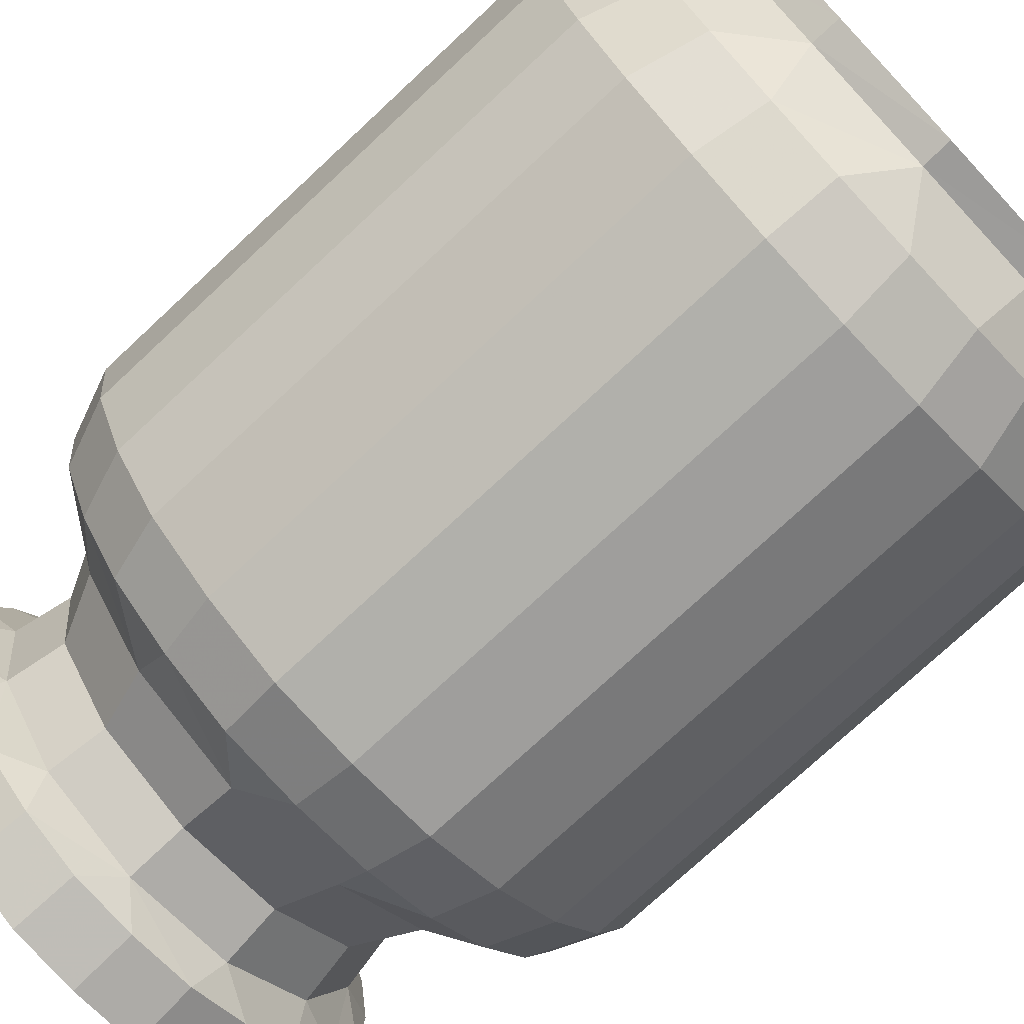
<metadata>
{"format":"obj","ext":"obj","renderer":"f3d","projection":"perspective","resolution":1024,"background":"white","views":[{"elev":-75.4,"azim":-47.0,"up":"+Z"}]}
</metadata>
<code>
g Chap01_Mentalcan_01
v 0.01549 0.4818 0.1179
v -0.04799 0.5158 0.1165
v 0.01635 0.5158 0.1245
v -0.04547 0.4818 0.1103
v -0.04799 0.5158 0.1165
v -0.09979 0.5158 0.07686
v 0.01797 0.4451 0.1368
v -0.05274 0.4451 0.128
v -7.629e-08 0.4168 0.1772
v -0.09455 0.4818 0.07283
v -0.09979 0.5158 0.07686
v -0.1249 0.5158 0.01667
v -0.0456 0.4168 0.1722
v -0.04933 0.3803 0.1863
v -7.629e-08 0.3803 0.1917
v -0.09588 0.3803 0.1661
v -0.08862 0.4168 0.1535
v -0.1359 0.3803 0.1367
v -0.1097 0.4451 0.08447
v -0.1256 0.4168 0.1263
v -0.1661 0.3803 0.09587
v -0.1535 0.4168 0.08862
v -0.186 0.3803 0.05043
v -0.1183 0.4818 0.01579
v -0.1249 0.5158 0.01667
v -0.1165 0.5158 -0.048
v -0.1719 0.4168 0.04661
v -0.1917 0.3803 -3.815e-08
v -0.1372 0.4451 0.01832
v -0.1772 0.4168 -3.815e-08
v -0.1863 0.3803 -0.04934
v -0.1104 0.4818 -0.04548
v -0.1165 0.5158 -0.048
v -0.07684 0.5158 -0.09974
v -0.1722 0.4168 -0.04561
v -0.1661 0.3803 -0.09587
v -0.128 0.4451 -0.05275
v -0.1535 0.4168 -0.08862
v -0.0728 0.4818 -0.0945
v -0.07684 0.5158 -0.09974
v -0.01659 0.5158 -0.1253
v -0.1263 0.4168 -0.1254
v -0.1366 0.3803 -0.1357
v -0.09587 0.3803 -0.1661
v -0.08444 0.4451 -0.1096
v -0.08862 0.4168 -0.1535
v -0.05019 0.3803 -0.1873
v -0.01572 0.4818 -0.1187
v -0.01659 0.5158 -0.1253
v -0.01823 0.4451 -0.1377
v -0.04639 0.4168 -0.1731
v 0 0.3803 -0.1917
v 0 0.4168 -0.1772
v -0.01659 0.5158 -0.1253
v 0 0.5268 -0.1488
v -0.03895 0.5268 -0.1454
v -0.01659 0.5158 -0.1253
v -0.07441 0.5268 -0.1289
v -0.07684 0.5158 -0.09974
v -0.106 0.5268 -0.1053
v -0.1165 0.5158 -0.048
v -0.07684 0.5158 -0.09974
v -0.1289 0.5268 -0.07441
v -0.1446 0.5268 -0.0383
v -0.1165 0.5158 -0.048
v -0.1488 0.5268 -3.815e-08
v -0.1249 0.5158 0.01667
v -0.1444 0.5268 0.03914
v -0.1249 0.5158 0.01667
v -0.1289 0.5268 0.07441
v -0.09979 0.5158 0.07686
v -0.1055 0.5268 0.1061
v -0.09979 0.5158 0.07686
v -0.07441 0.5268 0.1289
v -0.04799 0.5158 0.1165
v -0.03829 0.5268 0.1446
v -0.04799 0.5158 0.1165
v -7.629e-08 0.5268 0.1488
v 0.01635 0.5158 0.1245
v -0.01572 0.4818 -0.1187
v 0.04836 0.5158 -0.1163
v -0.01659 0.5158 -0.1253
v 0.04582 0.4818 -0.1102
v 0.04836 0.5158 -0.1163
v 0.0996 0.5158 -0.07643
v -0.01823 0.4451 -0.1377
v 0.05315 0.4451 -0.1278
v 0 0.4168 -0.1772
v 0.09437 0.4818 -0.07242
v 0.0996 0.5158 -0.07643
v 0.1253 0.5158 -0.01659
v 0.04663 0.4168 -0.1718
v 0 0.3803 -0.1917
v 0.05045 0.3803 -0.1858
v 0.09587 0.3803 -0.1661
v 0.08862 0.4168 -0.1535
v 0.1353 0.3803 -0.1354
v 0.1094 0.4451 -0.084
v 0.125 0.4168 -0.1251
v 0.1661 0.3803 -0.09587
v 0.1535 0.4168 -0.08862
v 0.1873 0.3803 -0.05019
v 0.1187 0.4818 -0.01572
v 0.1253 0.5158 -0.01659
v 0.1159 0.5158 0.04804
v 0.1731 0.4168 -0.04639
v 0.1917 0.3803 0
v 0.1377 0.4451 -0.01823
v 0.1772 0.4168 0
v 0.1847 0.3803 0.04948
v 0.1098 0.4818 0.04552
v 0.1159 0.5158 0.04804
v 0.07701 0.5158 0.1002
v 0.1707 0.4168 0.04574
v 0.1661 0.3803 0.09588
v 0.1274 0.4451 0.0528
v 0.1535 0.4168 0.08862
v 0.07296 0.4818 0.09494
v 0.07701 0.5158 0.1002
v 0.01635 0.5158 0.1245
v 0.1267 0.4168 0.1267
v 0.1371 0.3803 0.1371
v 0.09587 0.3803 0.1661
v 0.08462 0.4451 0.1101
v 0.08862 0.4168 0.1535
v 0.04946 0.3803 0.1849
v 0.01549 0.4818 0.1179
v 0.01635 0.5158 0.1245
v 0.01797 0.4451 0.1368
v 0.04572 0.4168 0.1709
v -7.629e-08 0.3803 0.1917
v -7.629e-08 0.4168 0.1772
v 0.01635 0.5158 0.1245
v -7.629e-08 0.5268 0.1488
v 0.03839 0.5268 0.1435
v 0.01635 0.5158 0.1245
v 0.07441 0.5268 0.1289
v 0.07701 0.5158 0.1002
v 0.1064 0.5268 0.1064
v 0.1159 0.5158 0.04804
v 0.07701 0.5158 0.1002
v 0.1289 0.5268 0.07441
v 0.1433 0.5268 0.0384
v 0.1159 0.5158 0.04804
v 0.1488 0.5268 0
v 0.1253 0.5158 -0.01659
v 0.1454 0.5268 -0.03895
v 0.1253 0.5158 -0.01659
v 0.1289 0.5268 -0.07441
v 0.0996 0.5158 -0.07643
v 0.105 0.5268 -0.1051
v 0.0996 0.5158 -0.07643
v 0.07441 0.5268 -0.1289
v 0.04836 0.5158 -0.1163
v 0.03915 0.5268 -0.1442
v 0 0.5268 -0.1488
v -0.01659 0.5158 -0.1253
v 0.04836 0.5158 -0.1163
v -0.01964 2.384e-09 -0.1448
v -0.01916 0.01667 -0.1447
v -0.08876 0.01667 -0.1152
v -0.08873 2.384e-09 -0.1152
v -0.1345 0.01667 -0.05544
v -0.1345 0 -0.05545
v -0.1442 0.01667 0.01925
v -0.1442 0 0.01925
v -0.1153 0.01667 0.08879
v -0.1153 0 0.08879
v -0.05544 0.01667 0.1345
v -0.05544 0 0.1345
v 0.01888 0.01667 0.1438
v 0.01888 0 0.1438
v 0.01888 0 0.1438
v 0.01888 0.01667 0.1438
v 0.08895 0.01667 0.1157
v 0.08895 0 0.1157
v 0.1339 0.01667 0.0555
v 0.1339 0 0.0555
v 0.1447 0.01667 -0.01916
v 0.1447 0 -0.01916
v 0.115 0.01667 -0.08829
v 0.115 0 -0.0883
v 0.05587 0.01667 -0.1343
v 0.05587 0 -0.1343
v -0.01916 0.01667 -0.1447
v -0.01964 2.384e-09 -0.1448
v -0.05544 0.01667 0.1345
v -7.629e-08 0.04612 0.1756
v 0.01888 0.01667 0.1438
v -0.04518 0.04612 0.1706
v -0.08781 0.04612 0.1521
v -0.1153 0.01667 0.08879
v -0.1244 0.04612 0.1252
v -0.1521 0.04612 0.08781
v -0.1442 0.01667 0.01925
v -0.1704 0.04612 0.04619
v -0.1756 0.04612 -4.768e-08
v -0.1345 0.01667 -0.05544
v -0.1707 0.04612 -0.0452
v -0.1521 0.04612 -0.08781
v -0.1251 0.04612 -0.1243
v -0.08876 0.01667 -0.1152
v -0.08781 0.04612 -0.1521
v -0.01916 0.01667 -0.1447
v -0.04597 0.04612 -0.1715
v 0 0.04612 -0.1756
v -7.629e-08 0.04612 0.1756
v -0.04933 0.0867 0.1863
v -7.629e-08 0.0867 0.1917
v -0.04518 0.04612 0.1706
v -0.09588 0.0867 0.1661
v -0.08781 0.04612 0.1521
v -0.1359 0.0867 0.1367
v -0.1244 0.04612 0.1252
v -0.1661 0.0867 0.09587
v -0.1521 0.04612 0.08781
v -0.186 0.0867 0.05043
v -0.1704 0.04612 0.04619
v -0.1917 0.0867 -4.768e-08
v -0.1756 0.04612 -4.768e-08
v -0.1863 0.0867 -0.04934
v -0.1707 0.04612 -0.0452
v -0.1661 0.0867 -0.09587
v -0.1521 0.04612 -0.08781
v -0.1366 0.0867 -0.1357
v -0.1251 0.04612 -0.1243
v -0.09587 0.0867 -0.1661
v -0.08781 0.04612 -0.1521
v -0.05019 0.0867 -0.1873
v -0.04597 0.04612 -0.1715
v 0 0.0867 -0.1917
v 0 0.04612 -0.1756
v -0.04933 0.0867 0.1863
v -7.629e-08 0.3803 0.1917
v -7.629e-08 0.0867 0.1917
v -0.04933 0.3803 0.1863
v -0.09588 0.0867 0.1661
v -0.09588 0.3803 0.1661
v -0.1359 0.0867 0.1367
v -0.1359 0.3803 0.1367
v -0.1661 0.0867 0.09587
v -0.1661 0.3803 0.09587
v -0.186 0.0867 0.05043
v -0.186 0.3803 0.05043
v -0.1917 0.0867 -4.768e-08
v -0.1917 0.3803 -3.815e-08
v -0.1863 0.0867 -0.04934
v -0.1863 0.3803 -0.04934
v -0.1661 0.0867 -0.09587
v -0.1661 0.3803 -0.09587
v -0.1366 0.3803 -0.1357
v -0.1366 0.0867 -0.1357
v -0.09587 0.0867 -0.1661
v -0.09587 0.3803 -0.1661
v -0.05019 0.0867 -0.1873
v -0.05019 0.3803 -0.1873
v 0 0.0867 -0.1917
v 0 0.3803 -0.1917
v -0.03829 0.5268 0.1446
v -7.629e-08 0.5648 0.1546
v -7.629e-08 0.5268 0.1488
v -0.03977 0.5648 0.1502
v -0.07441 0.5268 0.1289
v -0.07729 0.5648 0.1339
v -0.1055 0.5268 0.1061
v -0.1095 0.5648 0.1102
v -0.1289 0.5268 0.07441
v -0.1339 0.5648 0.07729
v -0.1444 0.5268 0.03914
v -0.1499 0.5648 0.04066
v -0.1488 0.5268 -3.815e-08
v -0.1546 0.5648 -3.815e-08
v -0.1446 0.5268 -0.0383
v -0.1502 0.5648 -0.03978
v -0.1289 0.5268 -0.07441
v -0.1339 0.5648 -0.07729
v -0.1101 0.5648 -0.1094
v -0.106 0.5268 -0.1053
v -0.07441 0.5268 -0.1289
v -0.07729 0.5648 -0.1339
v -0.03895 0.5268 -0.1454
v -0.04046 0.5648 -0.151
v 0 0.5268 -0.1488
v 0 0.5648 -0.1546
v -0.03977 0.5648 0.1502
v 0.01714 0.5648 0.1305
v -7.629e-08 0.5648 0.1546
v -0.05033 0.5648 0.1221
v -0.07729 0.5648 0.1339
v -0.1095 0.5648 0.1102
v -0.1046 0.5648 0.0806
v -0.1339 0.5648 0.07729
v -0.1499 0.5648 0.04066
v -0.1309 0.5648 0.01748
v -0.1546 0.5648 -3.815e-08
v -0.1502 0.5648 -0.03978
v -0.1221 0.5648 -0.05033
v -0.1339 0.5648 -0.07729
v -0.08058 0.5648 -0.1046
v -0.1101 0.5648 -0.1094
v -0.07729 0.5648 -0.1339
v -0.04046 0.5648 -0.151
v -0.01739 0.5648 -0.1314
v 0 0.5648 -0.1546
v -0.01739 0.5648 -0.1314
v -0.01391 0.4807 -0.1051
v -0.06445 0.4807 -0.08366
v -0.08058 0.5648 -0.1046
v -0.1221 0.5648 -0.05033
v -0.09769 0.4807 -0.04026
v -0.1047 0.4807 0.01398
v -0.1309 0.5648 0.01748
v -0.08371 0.4807 0.06447
v -0.1046 0.5648 0.0806
v -0.04026 0.4807 0.09769
v -0.05033 0.5648 0.1221
v 0.01371 0.4807 0.1044
v 0.01714 0.5648 0.1305
v 0.01714 0.5648 0.1305
v 0.01371 0.4807 0.1044
v 0.06459 0.4807 0.08405
v 0.08075 0.5648 0.1051
v 0.1216 0.5648 0.05038
v 0.09723 0.4807 0.0403
v 0.1051 0.4807 -0.01391
v 0.1314 0.5648 -0.01739
v 0.08354 0.4807 -0.06411
v 0.1044 0.5648 -0.08015
v 0.04057 0.4807 -0.09755
v 0.05072 0.5648 -0.122
v -0.01739 0.5648 -0.1314
v -0.01391 0.4807 -0.1051
v -0.04026 0.4807 0.09769
v 0.02003 0.3808 0.1525
v 0.01371 0.4807 0.1044
v -0.09053 0.3808 0.1184
v -0.08371 0.4807 0.06447
v -1.631e-05 0.01678 6.74e-05
v -0.1047 0.4807 0.01398
v -0.153 0.3808 0.02042
v -1.631e-05 0.01678 6.74e-05
v -0.09769 0.4807 -0.04026
v -0.1184 0.3808 -0.0905
v -0.06445 0.4807 -0.08366
v -1.631e-05 0.01678 6.74e-05
v -0.01391 0.4807 -0.1051
v -0.02032 0.3808 -0.1535
v -1.631e-05 0.01678 6.74e-05
v -0.02032 0.3808 -0.1535
v 0.09064 0.3808 -0.1181
v -0.01391 0.4807 -0.1051
v 0.04057 0.4807 -0.09755
v 0.08354 0.4807 -0.06411
v 0.1051 0.4807 -0.01391
v 0.1535 0.3808 -0.02032
v 0.09723 0.4807 0.0403
v 0.1182 0.3808 0.09081
v 0.02003 0.3808 0.1525
v 0.06459 0.4807 0.08405
v 0.01371 0.4807 0.1044
v 0.05587 0 -0.1343
v -0.01964 2.384e-09 -0.1448
v -0.08873 2.384e-09 -0.1152
v -0.05544 0 0.1345
v -0.1345 0 -0.05545
v 0.115 0 -0.0883
v -0.1442 0 0.01925
v -0.1153 0 0.08879
v 0.1447 0 -0.01916
v 0.1339 0 0.0555
v 0.08895 0 0.1157
v 0.01888 0 0.1438
v 0.04621 0.04612 -0.1702
v 0 0.04612 -0.1756
v -0.01916 0.01667 -0.1447
v 0.05587 0.01667 -0.1343
v 0.08781 0.04612 -0.1521
v 0.115 0.01667 -0.08829
v 0.1239 0.04612 -0.124
v 0.1521 0.04612 -0.08781
v 0.1447 0.01667 -0.01916
v 0.1715 0.04612 -0.04597
v 0.1756 0.04612 -1.907e-08
v 0.1339 0.01667 0.0555
v 0.1691 0.04612 0.04532
v 0.1521 0.04612 0.08781
v 0.1256 0.04612 0.1256
v 0.08895 0.01667 0.1157
v 0.08781 0.04612 0.1521
v 0.01888 0.01667 0.1438
v 0.0453 0.04612 0.1693
v -7.629e-08 0.04612 0.1756
v 0 0.04612 -0.1756
v 0.05045 0.0867 -0.1858
v 0 0.0867 -0.1917
v 0.04621 0.04612 -0.1702
v 0.09587 0.0867 -0.1661
v 0.08781 0.04612 -0.1521
v 0.1353 0.0867 -0.1354
v 0.1239 0.04612 -0.124
v 0.1661 0.0867 -0.09587
v 0.1521 0.04612 -0.08781
v 0.1873 0.0867 -0.05019
v 0.1715 0.04612 -0.04597
v 0.1917 0.0867 -1.907e-08
v 0.1756 0.04612 -1.907e-08
v 0.1847 0.0867 0.04948
v 0.1691 0.04612 0.04532
v 0.1661 0.0867 0.09588
v 0.1521 0.04612 0.08781
v 0.1371 0.0867 0.1371
v 0.1256 0.04612 0.1256
v 0.09587 0.0867 0.1661
v 0.08781 0.04612 0.1521
v 0.04946 0.0867 0.1849
v 0.0453 0.04612 0.1693
v -7.629e-08 0.0867 0.1917
v -7.629e-08 0.04612 0.1756
v 0.05045 0.3803 -0.1858
v 0 0.3803 -0.1917
v 0 0.0867 -0.1917
v 0.05045 0.0867 -0.1858
v 0.09587 0.0867 -0.1661
v 0.09587 0.3803 -0.1661
v 0.1353 0.0867 -0.1354
v 0.1353 0.3803 -0.1354
v 0.1661 0.0867 -0.09587
v 0.1661 0.3803 -0.09587
v 0.1873 0.0867 -0.05019
v 0.1873 0.3803 -0.05019
v 0.1917 0.0867 -1.907e-08
v 0.1917 0.3803 0
v 0.1847 0.0867 0.04948
v 0.1847 0.3803 0.04948
v 0.1661 0.0867 0.09588
v 0.1661 0.3803 0.09588
v 0.1371 0.3803 0.1371
v 0.1371 0.0867 0.1371
v 0.09587 0.0867 0.1661
v 0.09587 0.3803 0.1661
v 0.04946 0.0867 0.1849
v 0.04946 0.3803 0.1849
v -7.629e-08 0.0867 0.1917
v -7.629e-08 0.3803 0.1917
v 0.04067 0.5648 -0.1498
v 0 0.5648 -0.1546
v 0 0.5268 -0.1488
v 0.03915 0.5268 -0.1442
v 0.07441 0.5268 -0.1289
v 0.07729 0.5648 -0.1339
v 0.105 0.5268 -0.1051
v 0.1091 0.5648 -0.1091
v 0.1289 0.5268 -0.07441
v 0.1339 0.5648 -0.07729
v 0.1454 0.5268 -0.03895
v 0.151 0.5648 -0.04046
v 0.1488 0.5268 0
v 0.1546 0.5648 0
v 0.1433 0.5268 0.0384
v 0.1489 0.5648 0.03989
v 0.1289 0.5268 0.07441
v 0.1339 0.5648 0.07729
v 0.1105 0.5648 0.1105
v 0.1064 0.5268 0.1064
v 0.07441 0.5268 0.1289
v 0.07729 0.5648 0.1339
v 0.03839 0.5268 0.1435
v 0.03988 0.5648 0.149
v -7.629e-08 0.5268 0.1488
v -7.629e-08 0.5648 0.1546
v 0.05072 0.5648 -0.122
v -0.01739 0.5648 -0.1314
v 0 0.5648 -0.1546
v 0.04067 0.5648 -0.1498
v 0.07729 0.5648 -0.1339
v 0.1091 0.5648 -0.1091
v 0.1044 0.5648 -0.08015
v 0.1339 0.5648 -0.07729
v 0.151 0.5648 -0.04046
v 0.1314 0.5648 -0.01739
v 0.1546 0.5648 0
v 0.1489 0.5648 0.03989
v 0.1216 0.5648 0.05038
v 0.1339 0.5648 0.07729
v 0.08075 0.5648 0.1051
v 0.1105 0.5648 0.1105
v 0.07729 0.5648 0.1339
v 0.03988 0.5648 0.149
v 0.01714 0.5648 0.1305
v -7.629e-08 0.5648 0.1546
g Chap01_Mentalcan_01_0
f 3 2 1
f 5 4 1
f 5 6 4
f 1 4 7
f 4 8 7
f 7 8 9
f 4 10 8
f 11 10 4
f 11 12 10
f 8 13 9
f 9 13 14
f 15 9 14
f 14 13 16
f 13 17 16
f 8 17 13
f 16 17 18
f 10 19 8
f 8 19 17
f 17 20 18
f 19 20 17
f 18 20 21
f 20 22 21
f 19 22 20
f 21 22 23
f 10 24 19
f 25 24 10
f 25 26 24
f 22 27 23
f 23 27 28
f 19 29 22
f 24 29 19
f 29 27 22
f 27 30 28
f 29 30 27
f 28 30 31
f 24 32 29
f 33 32 24
f 33 34 32
f 30 35 31
f 31 35 36
f 29 37 30
f 32 37 29
f 37 35 30
f 35 38 36
f 37 38 35
f 32 39 37
f 40 39 32
f 40 41 39
f 36 38 42
f 43 36 42
f 43 42 44
f 37 45 38
f 39 45 37
f 45 42 38
f 42 46 44
f 45 46 42
f 44 46 47
f 39 48 45
f 49 48 39
f 48 50 45
f 45 50 46
f 46 51 47
f 50 51 46
f 47 51 52
f 50 53 51
f 51 53 52
f 56 55 54
f 58 56 57
f 59 58 57
f 60 58 59
f 62 61 60
f 61 63 60
f 64 63 61
f 66 64 65
f 67 66 65
f 68 66 67
f 70 68 69
f 71 70 69
f 72 70 71
f 74 72 73
f 75 74 73
f 76 74 75
f 78 76 77
f 79 78 77
f 82 81 80
f 84 83 80
f 84 85 83
f 80 83 86
f 83 87 86
f 86 87 88
f 83 89 87
f 90 89 83
f 90 91 89
f 87 92 88
f 93 88 92
f 94 93 92
f 94 92 95
f 92 96 95
f 87 96 92
f 95 96 97
f 89 98 87
f 87 98 96
f 96 99 97
f 98 99 96
f 97 99 100
f 99 101 100
f 98 101 99
f 100 101 102
f 89 103 98
f 104 103 89
f 104 105 103
f 101 106 102
f 102 106 107
f 98 108 101
f 103 108 98
f 108 106 101
f 106 109 107
f 108 109 106
f 107 109 110
f 103 111 108
f 112 111 103
f 112 113 111
f 109 114 110
f 110 114 115
f 108 116 109
f 111 116 108
f 116 114 109
f 114 117 115
f 116 117 114
f 111 118 116
f 119 118 111
f 119 120 118
f 115 117 121
f 122 115 121
f 122 121 123
f 116 124 117
f 118 124 116
f 124 121 117
f 121 125 123
f 124 125 121
f 123 125 126
f 118 127 124
f 128 127 118
f 127 129 124
f 124 129 125
f 125 130 126
f 129 130 125
f 126 130 131
f 129 132 130
f 130 132 131
f 135 134 133
f 137 135 136
f 138 137 136
f 139 137 138
f 141 140 139
f 140 142 139
f 143 142 140
f 145 143 144
f 146 145 144
f 147 145 146
f 149 147 148
f 150 149 148
f 151 149 150
f 153 151 152
f 154 153 152
f 155 153 154
f 157 156 155
f 158 157 155
f 161 160 159
f 162 161 159
f 163 161 162
f 164 163 162
f 165 163 164
f 166 165 164
f 167 165 166
f 168 167 166
f 169 167 168
f 170 169 168
f 171 169 170
f 172 171 170
f 175 174 173
f 176 175 173
f 177 175 176
f 178 177 176
f 179 177 178
f 180 179 178
f 181 179 180
f 182 181 180
f 183 181 182
f 184 183 182
f 185 183 184
f 186 185 184
f 189 188 187
f 188 190 187
f 190 191 187
f 187 191 192
f 191 193 192
f 193 194 192
f 192 194 195
f 194 196 195
f 196 197 195
f 195 197 198
f 197 199 198
f 199 200 198
f 198 200 201
f 202 198 201
f 201 203 202
f 202 203 204
f 203 205 204
f 205 206 204
f 209 208 207
f 208 210 207
f 208 211 210
f 211 212 210
f 211 213 212
f 213 214 212
f 213 215 214
f 215 216 214
f 215 217 216
f 217 218 216
f 217 219 218
f 219 220 218
f 219 221 220
f 221 222 220
f 221 223 222
f 223 224 222
f 223 225 224
f 225 226 224
f 225 227 226
f 227 228 226
f 227 229 228
f 229 230 228
f 229 231 230
f 231 232 230
f 235 234 233
f 234 236 233
f 233 236 237
f 236 238 237
f 237 238 239
f 238 240 239
f 239 240 241
f 240 242 241
f 241 242 243
f 242 244 243
f 243 244 245
f 244 246 245
f 245 246 247
f 246 248 247
f 247 248 249
f 248 250 249
f 249 250 251
f 252 249 251
f 252 251 253
f 251 254 253
f 253 254 255
f 254 256 255
f 255 256 257
f 256 258 257
f 261 260 259
f 260 262 259
f 259 262 263
f 262 264 263
f 263 264 265
f 264 266 265
f 265 266 267
f 266 268 267
f 267 268 269
f 268 270 269
f 269 270 271
f 270 272 271
f 271 272 273
f 272 274 273
f 273 274 275
f 274 276 275
f 275 276 277
f 278 275 277
f 278 277 279
f 277 280 279
f 279 280 281
f 280 282 281
f 281 282 283
f 282 284 283
f 287 286 285
f 286 288 285
f 285 288 289
f 289 288 290
f 288 291 290
f 290 291 292
f 292 291 293
f 291 294 293
f 293 294 295
f 295 294 296
f 294 297 296
f 296 297 298
f 298 297 299
f 300 298 299
f 300 299 301
f 301 299 302
f 299 303 302
f 302 303 304
f 307 306 305
f 308 307 305
f 308 309 307
f 309 310 307
f 311 310 309
f 312 311 309
f 313 311 312
f 314 313 312
f 315 313 314
f 316 315 314
f 317 315 316
f 318 317 316
f 321 320 319
f 322 321 319
f 322 323 321
f 323 324 321
f 325 324 323
f 326 325 323
f 327 325 326
f 328 327 326
f 329 327 328
f 330 329 328
f 330 331 329
f 331 332 329
f 335 334 333
f 334 336 333
f 333 336 337
f 334 338 336
f 337 336 339
f 336 340 339
f 336 341 340
f 339 340 342
f 340 343 342
f 344 342 343
f 340 345 343
f 344 343 346
f 343 347 346
f 343 348 347
f 350 349 338
f 351 349 350
f 352 351 350
f 352 350 353
f 353 350 354
f 350 355 354
f 350 341 355
f 354 355 356
f 355 357 356
f 355 345 357
f 357 348 358
f 359 356 357
f 357 358 360
f 359 357 360
f 363 362 361
f 361 364 363
f 364 365 363
f 364 361 366
f 364 367 365
f 364 368 367
f 366 369 364
f 369 370 364
f 370 371 364
f 371 372 364
f 375 374 373
f 376 375 373
f 373 377 376
f 376 377 378
f 377 379 378
f 379 380 378
f 378 380 381
f 380 382 381
f 382 383 381
f 381 383 384
f 383 385 384
f 385 386 384
f 384 386 387
f 388 384 387
f 387 389 388
f 388 389 390
f 389 391 390
f 391 392 390
f 395 394 393
f 394 396 393
f 394 397 396
f 397 398 396
f 397 399 398
f 399 400 398
f 399 401 400
f 401 402 400
f 401 403 402
f 403 404 402
f 403 405 404
f 405 406 404
f 405 407 406
f 407 408 406
f 407 409 408
f 409 410 408
f 409 411 410
f 411 412 410
f 411 413 412
f 413 414 412
f 413 415 414
f 415 416 414
f 415 417 416
f 417 418 416
f 421 420 419
f 422 421 419
f 422 419 423
f 419 424 423
f 423 424 425
f 424 426 425
f 425 426 427
f 426 428 427
f 427 428 429
f 428 430 429
f 429 430 431
f 430 432 431
f 431 432 433
f 432 434 433
f 433 434 435
f 434 436 435
f 435 436 437
f 438 435 437
f 438 437 439
f 437 440 439
f 439 440 441
f 440 442 441
f 441 442 443
f 442 444 443
f 447 446 445
f 448 447 445
f 448 445 449
f 445 450 449
f 449 450 451
f 450 452 451
f 451 452 453
f 452 454 453
f 453 454 455
f 454 456 455
f 455 456 457
f 456 458 457
f 457 458 459
f 458 460 459
f 459 460 461
f 460 462 461
f 461 462 463
f 464 461 463
f 464 463 465
f 463 466 465
f 465 466 467
f 466 468 467
f 467 468 469
f 468 470 469
f 473 472 471
f 474 473 471
f 474 471 475
f 475 471 476
f 471 477 476
f 476 477 478
f 478 477 479
f 477 480 479
f 479 480 481
f 481 480 482
f 480 483 482
f 482 483 484
f 484 483 485
f 486 484 485
f 486 485 487
f 487 485 488
f 485 489 488
f 488 489 490

</code>
